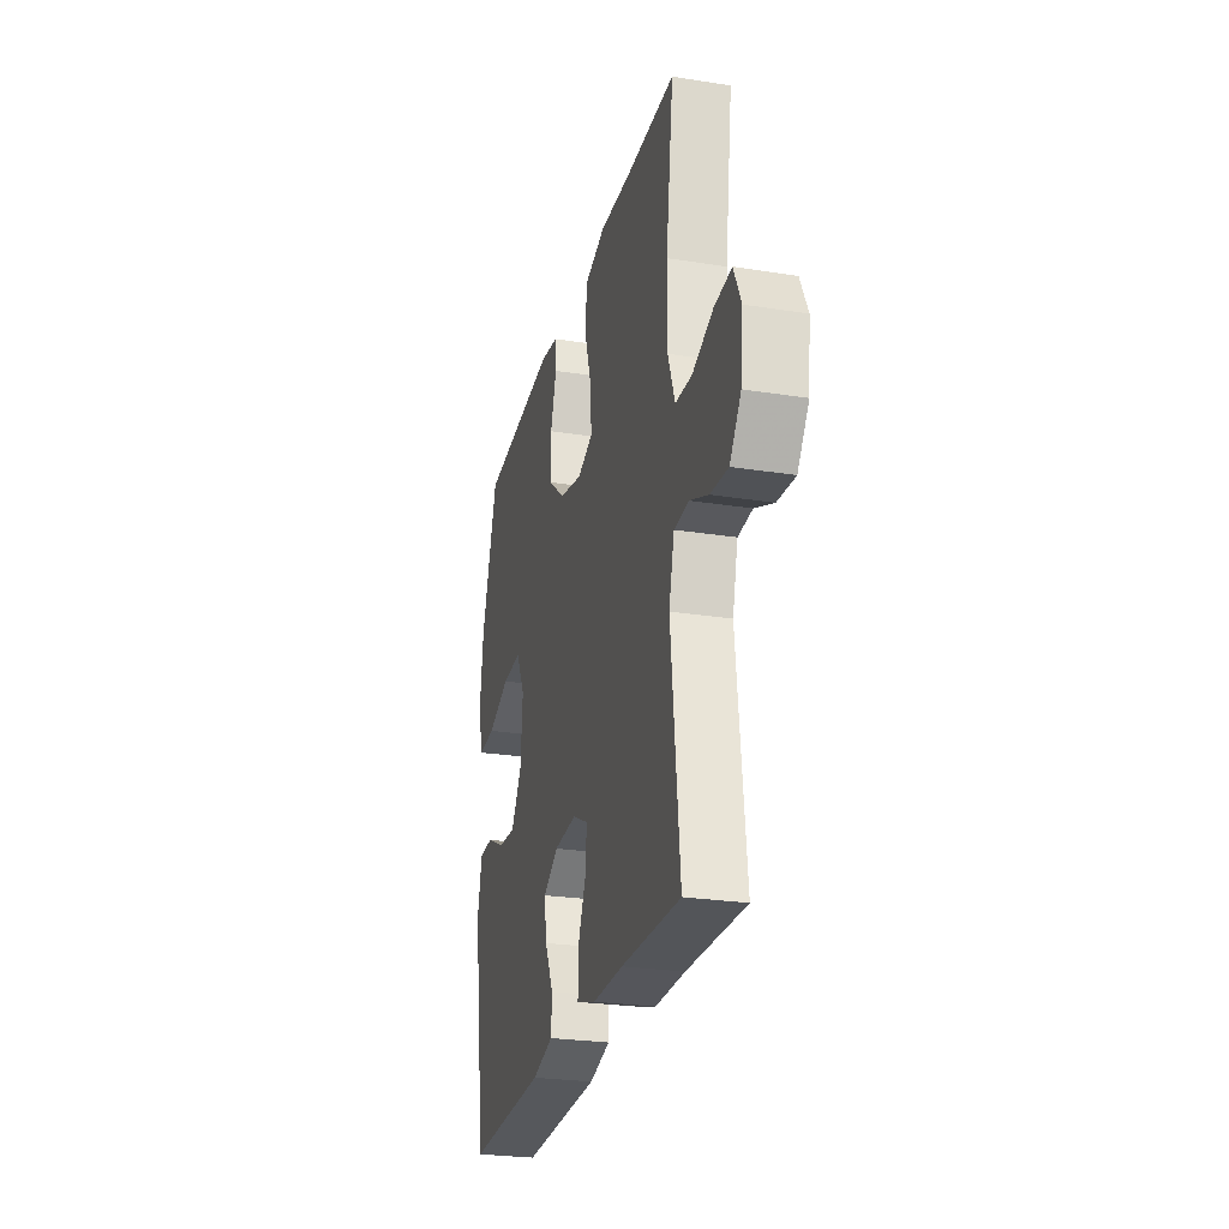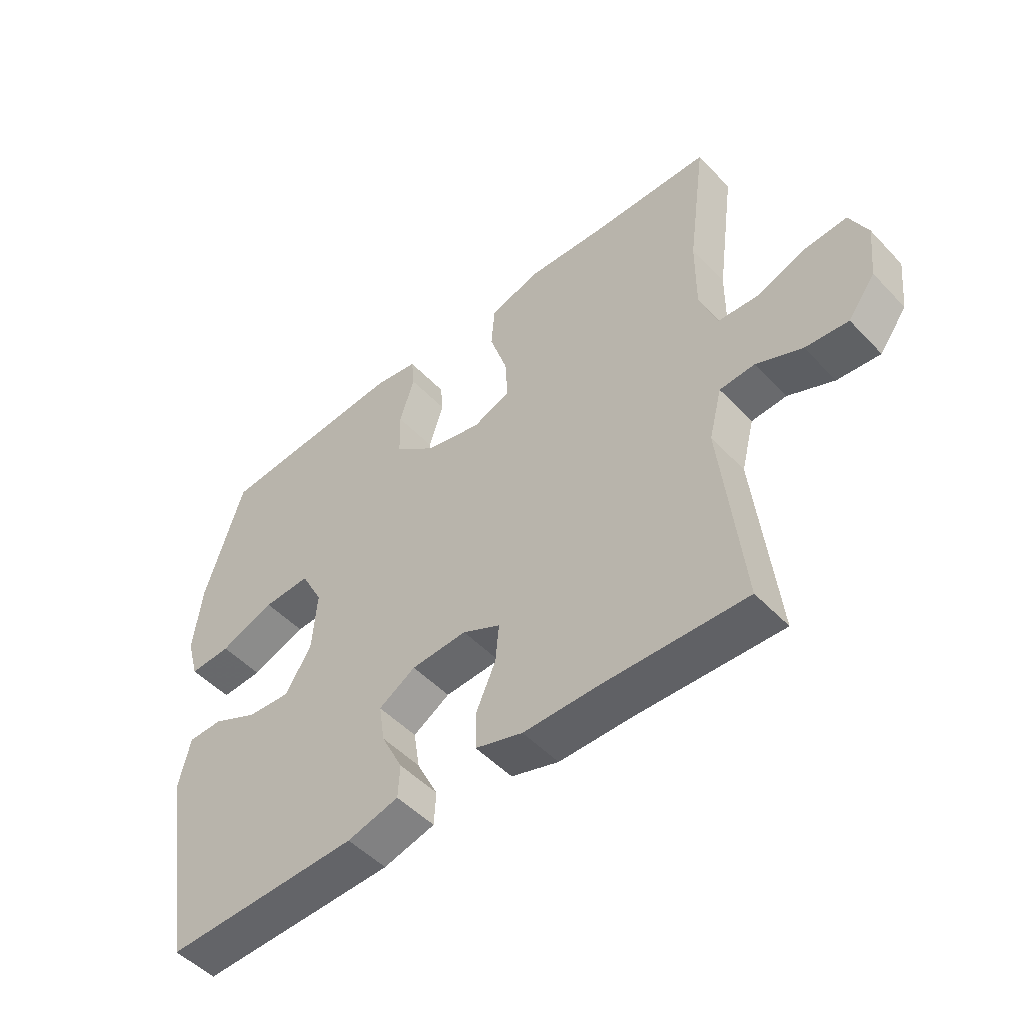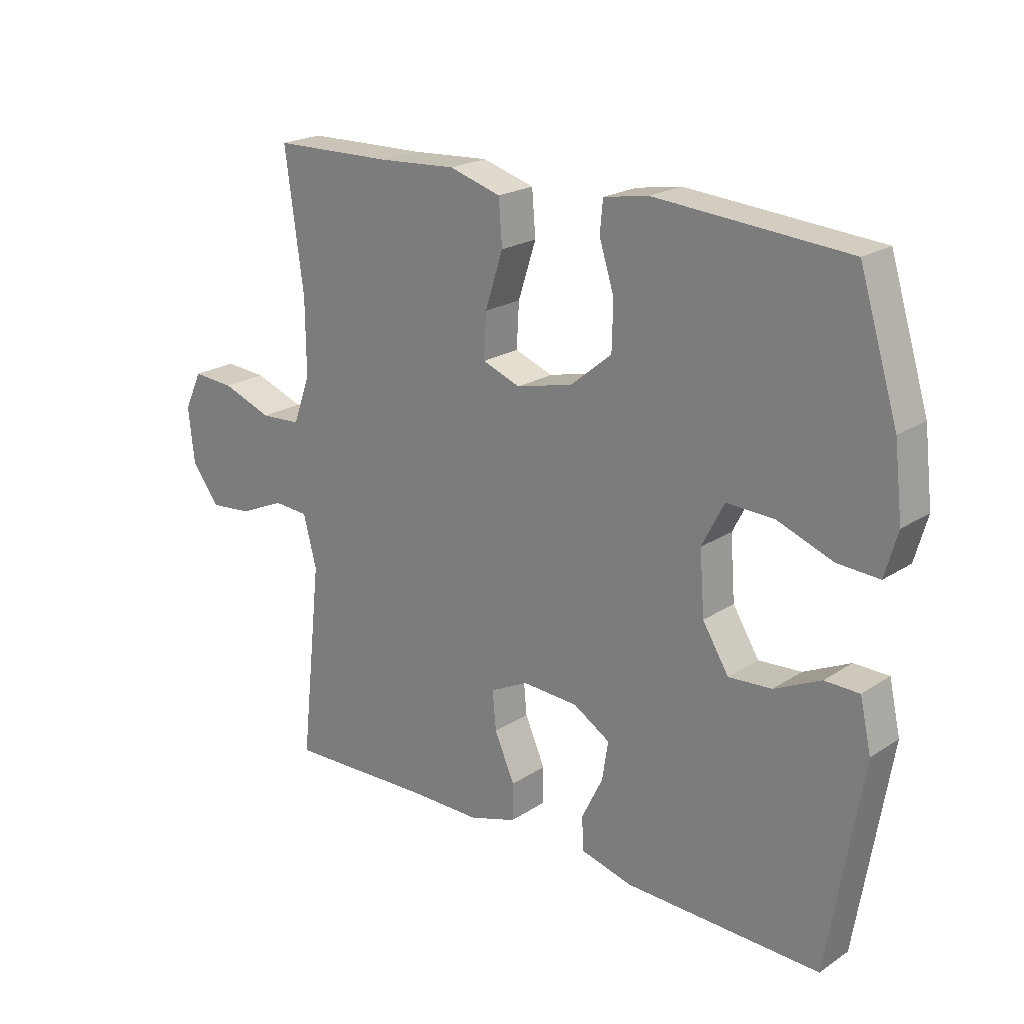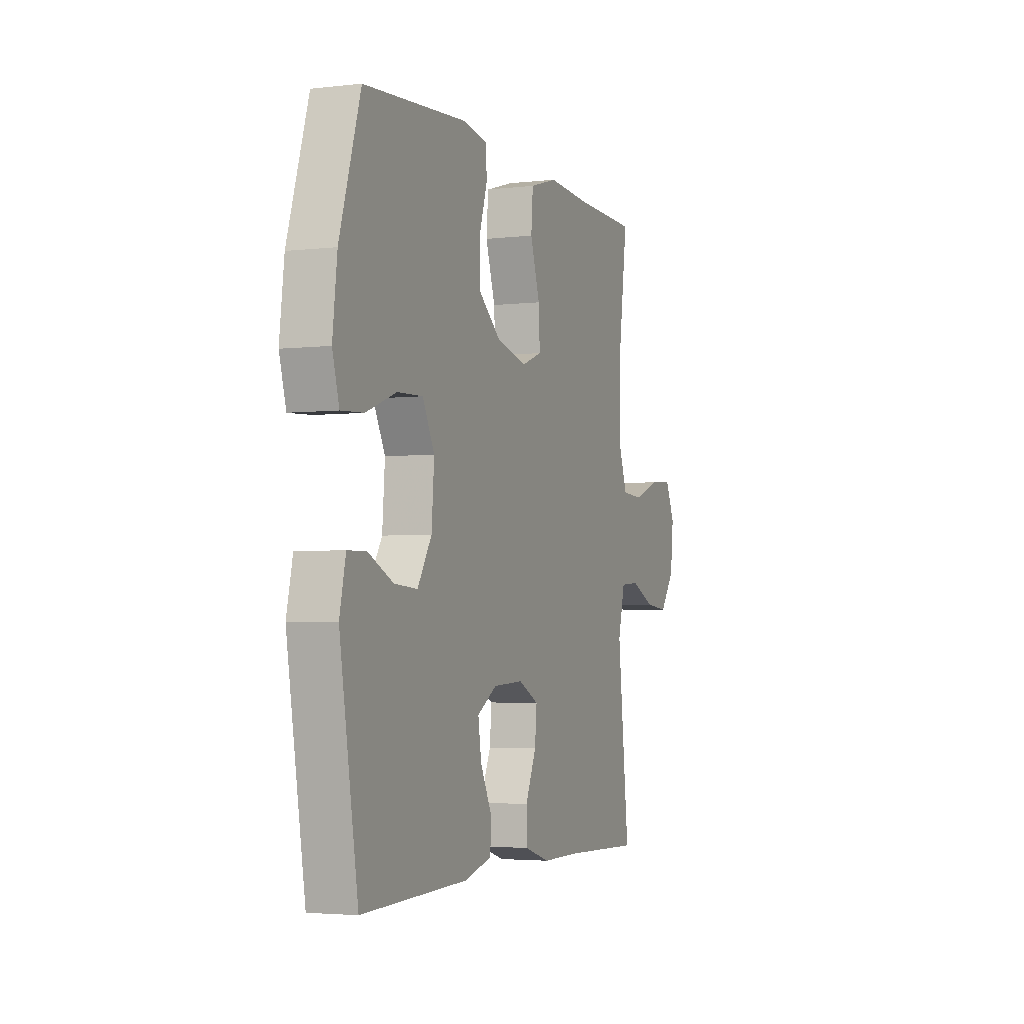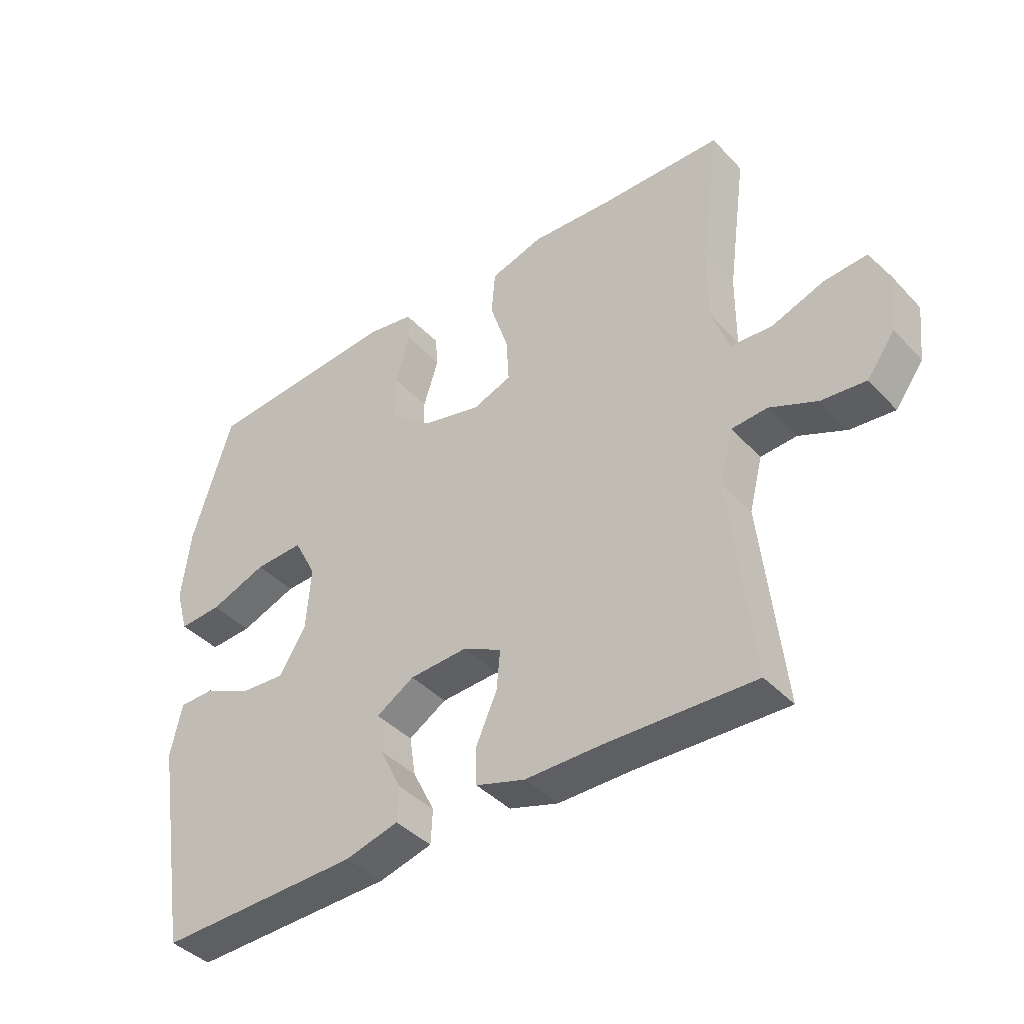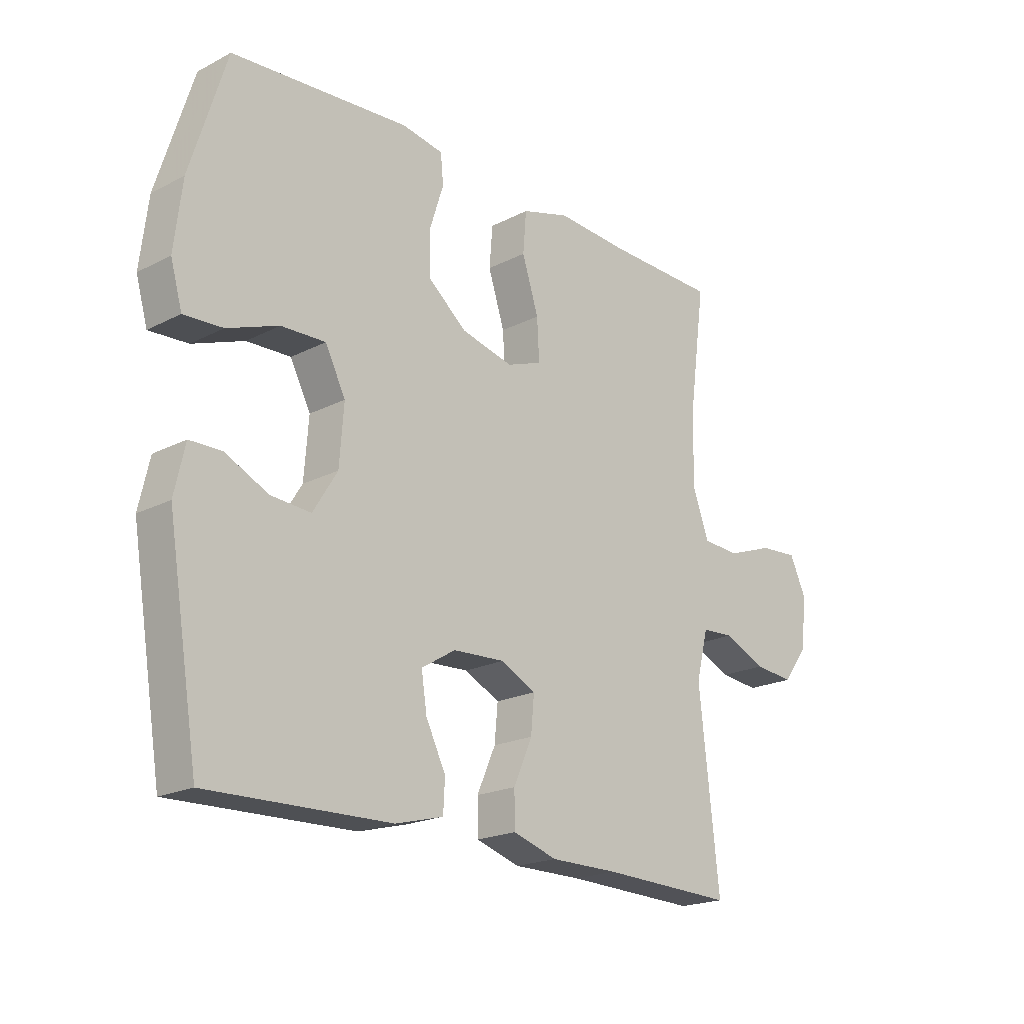
<metadata>
{"format":"obj","ext":"obj","renderer":"f3d","projection":"perspective","resolution":1024,"background":"white","views":[{"elev":-26.2,"azim":-104.0,"up":"+Z"},{"elev":-50.2,"azim":-138.5,"up":"+Z"},{"elev":21.2,"azim":41.1,"up":"+Z"},{"elev":-3.4,"azim":111.5,"up":"+Z"},{"elev":-41.0,"azim":-141.3,"up":"+Z"},{"elev":-20.2,"azim":133.2,"up":"+Z"}]}
</metadata>
<code>
v 0.5 0.07 0.5
v 0.565 0.07 0.289
v 0.579 0.07 0.17
v 0.558 0.07 0.096
v 0.488 0.07 0.1
v 0.395 0.07 0.135
v 0.315 0.07 0.138
v 0.278 0.07 0.066
v 0.286 0.07 -0.038
v 0.33 0.07 -0.109
v 0.402 0.07 -0.104
v 0.48 0.07 -0.067
v 0.538 0.07 -0.068
v 0.557 0.07 -0.153
v 0.5 0.07 -0.5
v 0.171 0.07 -0.491
v 0.084 0.07 -0.468
v 0.081 0.07 -0.412
v 0.117 0.07 -0.339
v 0.127 0.07 -0.274
v 0.065 0.07 -0.236
v -0.029 0.07 -0.231
v -0.093 0.07 -0.263
v -0.087 0.07 -0.328
v -0.053 0.07 -0.405
v -0.054 0.07 -0.467
v -0.134 0.07 -0.492
v -0.258 0.07 -0.492
v -0.5 0.07 -0.5
v -0.464 0.07 -0.169
v -0.486 0.07 -0.083
v -0.545 0.07 -0.079
v -0.622 0.07 -0.113
v -0.694 0.07 -0.12
v -0.74 0.07 -0.058
v -0.75 0.07 0.034
v -0.72 0.07 0.098
v -0.65 0.07 0.093
v -0.565 0.07 0.062
v -0.497 0.07 0.066
v -0.468 0.07 0.146
v -0.469 0.07 0.271
v -0.5 0.07 0.5
v -0.297 0.07 0.504
v -0.166 0.07 0.512
v -0.079 0.07 0.486
v -0.073 0.07 0.412
v -0.103 0.07 0.319
v -0.107 0.07 0.245
v -0.043 0.07 0.221
v 0.052 0.07 0.244
v 0.121 0.07 0.301
v 0.123 0.07 0.38
v 0.098 0.07 0.459
v 0.103 0.07 0.512
v 0.178 0.07 0.525
v 0.5 0 0.5
v 0.565 0 0.289
v 0.579 0 0.17
v 0.558 0 0.096
v 0.488 0 0.1
v 0.395 0 0.135
v 0.315 0 0.138
v 0.278 0 0.066
v 0.286 0 -0.038
v 0.33 0 -0.109
v 0.402 0 -0.104
v 0.48 0 -0.067
v 0.538 0 -0.068
v 0.557 0 -0.153
v 0.5 0 -0.5
v 0.171 0 -0.491
v 0.084 0 -0.468
v 0.081 0 -0.412
v 0.117 0 -0.339
v 0.127 0 -0.274
v 0.065 0 -0.236
v -0.029 0 -0.231
v -0.093 0 -0.263
v -0.087 0 -0.328
v -0.053 0 -0.405
v -0.054 0 -0.467
v -0.134 0 -0.492
v -0.258 0 -0.492
v -0.5 0 -0.5
v -0.464 0 -0.169
v -0.486 0 -0.083
v -0.545 0 -0.079
v -0.622 0 -0.113
v -0.694 0 -0.12
v -0.74 0 -0.058
v -0.75 0 0.034
v -0.72 0 0.098
v -0.65 0 0.093
v -0.565 0 0.062
v -0.497 0 0.066
v -0.468 0 0.146
v -0.469 0 0.271
v -0.5 0 0.5
v -0.297 0 0.504
v -0.166 0 0.512
v -0.079 0 0.486
v -0.073 0 0.412
v -0.103 0 0.319
v -0.107 0 0.245
v -0.043 0 0.221
v 0.052 0 0.244
v 0.121 0 0.301
v 0.123 0 0.38
v 0.098 0 0.459
v 0.103 0 0.512
v 0.178 0 0.525
f 53 54 55 56
f 52 53 56 1
f 51 52 1 2
f 50 51 2 3
f 45 46 47 48
f 44 45 48 49
f 42 43 44 49
f 41 42 49 50
f 36 37 38 39
f 36 39 40
f 35 36 40
f 32 33 34 35
f 31 32 35 40
f 30 31 40 41
f 28 29 30
f 24 25 26 27
f 23 24 27 28
f 16 17 18 19
f 16 19 20
f 15 16 20
f 14 15 20 21
f 11 12 13 14
f 10 11 14 21
f 3 4 5 6
f 3 6 7
f 50 3 7
f 41 50 7 8
f 23 28 30 41
f 22 23 41 8
f 9 10 21 22
f 8 9 22
f 112 111 110 109
f 57 112 109 108
f 58 57 108 107
f 59 58 107 106
f 104 103 102 101
f 105 104 101 100
f 105 100 99 98
f 106 105 98 97
f 95 94 93 92
f 96 95 92
f 96 92 91
f 91 90 89 88
f 96 91 88 87
f 97 96 87 86
f 86 85 84
f 83 82 81 80
f 84 83 80 79
f 75 74 73 72
f 76 75 72
f 76 72 71
f 77 76 71 70
f 70 69 68 67
f 77 70 67 66
f 62 61 60 59
f 63 62 59
f 63 59 106
f 64 63 106 97
f 97 86 84 79
f 64 97 79 78
f 78 77 66 65
f 78 65 64
f 1 57 58 2
f 2 58 59 3
f 3 59 60 4
f 4 60 61 5
f 5 61 62 6
f 6 62 63 7
f 7 63 64 8
f 8 64 65 9
f 9 65 66 10
f 10 66 67 11
f 11 67 68 12
f 12 68 69 13
f 13 69 70 14
f 14 70 71 15
f 15 71 72 16
f 16 72 73 17
f 17 73 74 18
f 18 74 75 19
f 19 75 76 20
f 20 76 77 21
f 21 77 78 22
f 22 78 79 23
f 23 79 80 24
f 24 80 81 25
f 25 81 82 26
f 26 82 83 27
f 27 83 84 28
f 28 84 85 29
f 29 85 86 30
f 30 86 87 31
f 31 87 88 32
f 32 88 89 33
f 33 89 90 34
f 34 90 91 35
f 35 91 92 36
f 36 92 93 37
f 37 93 94 38
f 38 94 95 39
f 39 95 96 40
f 40 96 97 41
f 41 97 98 42
f 42 98 99 43
f 43 99 100 44
f 44 100 101 45
f 45 101 102 46
f 46 102 103 47
f 47 103 104 48
f 48 104 105 49
f 49 105 106 50
f 50 106 107 51
f 51 107 108 52
f 52 108 109 53
f 53 109 110 54
f 54 110 111 55
f 55 111 112 56
f 56 112 57 1

</code>
